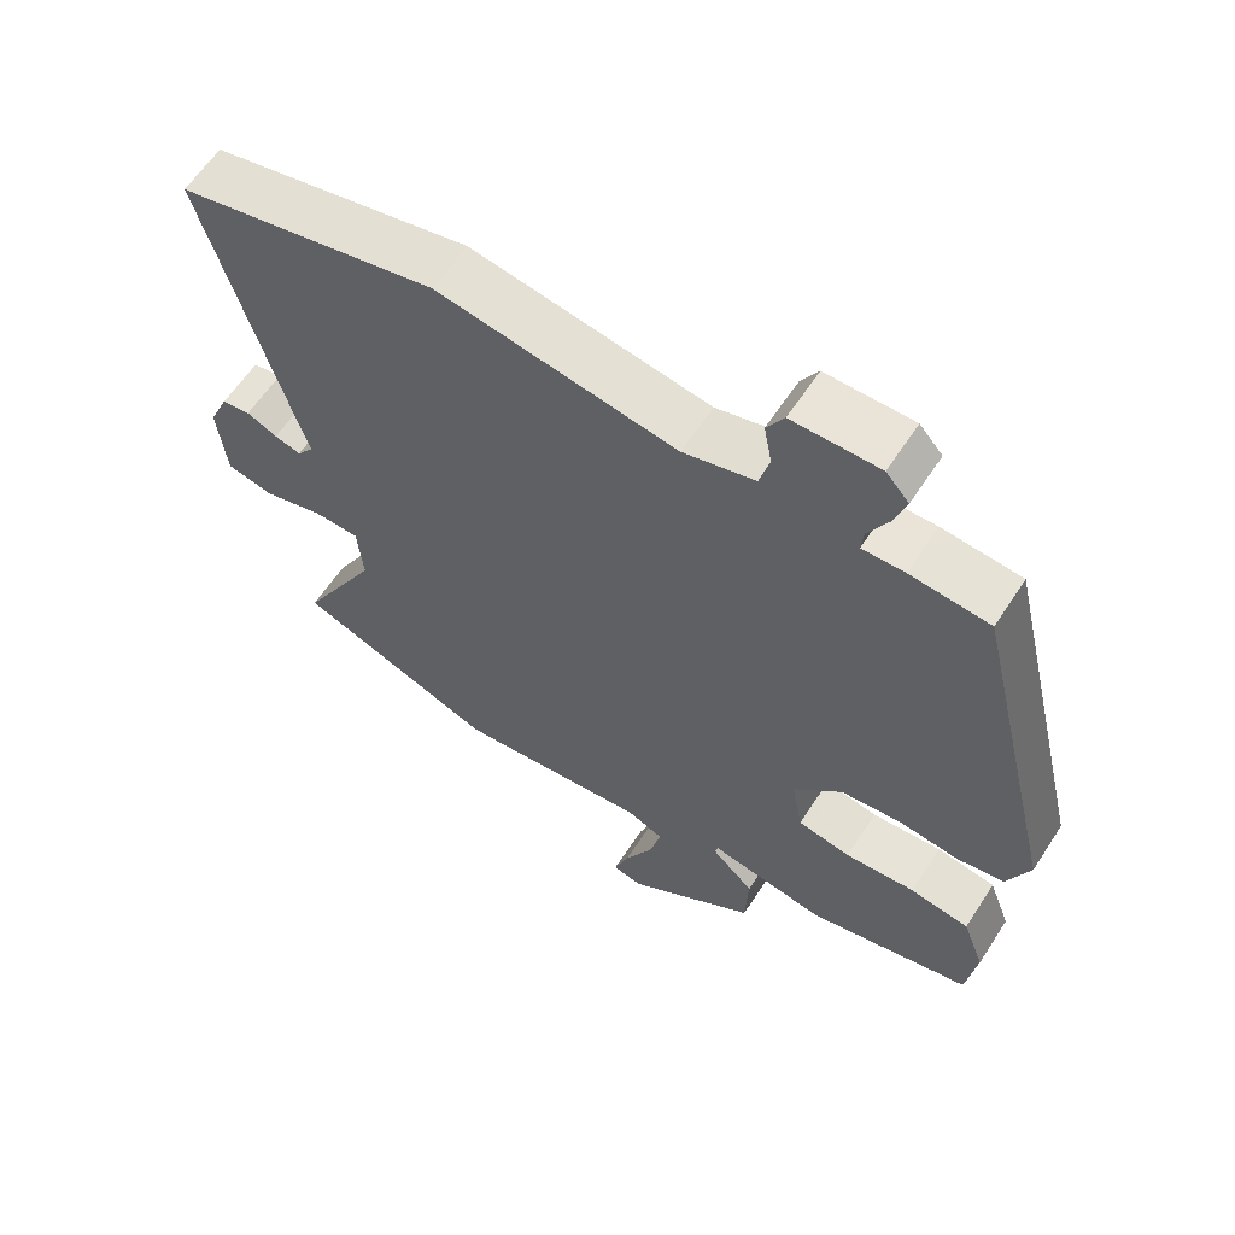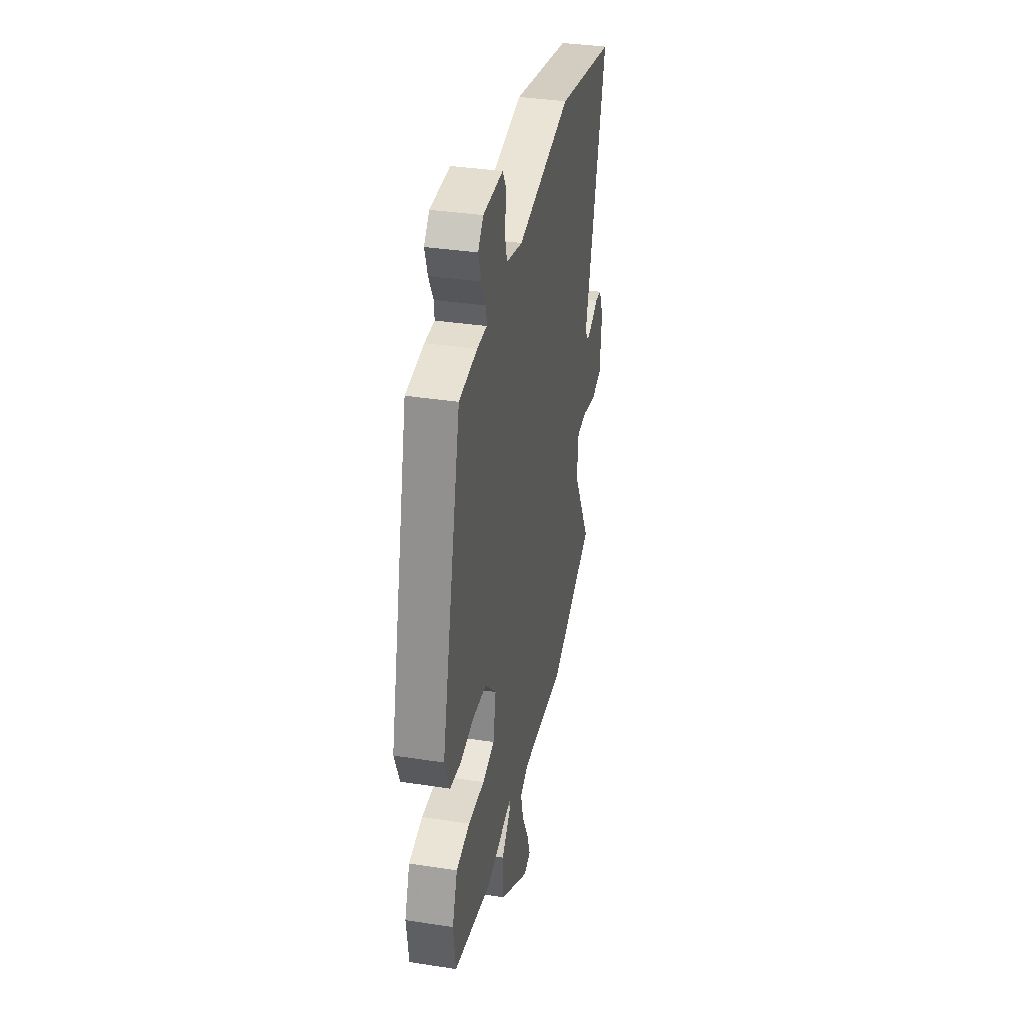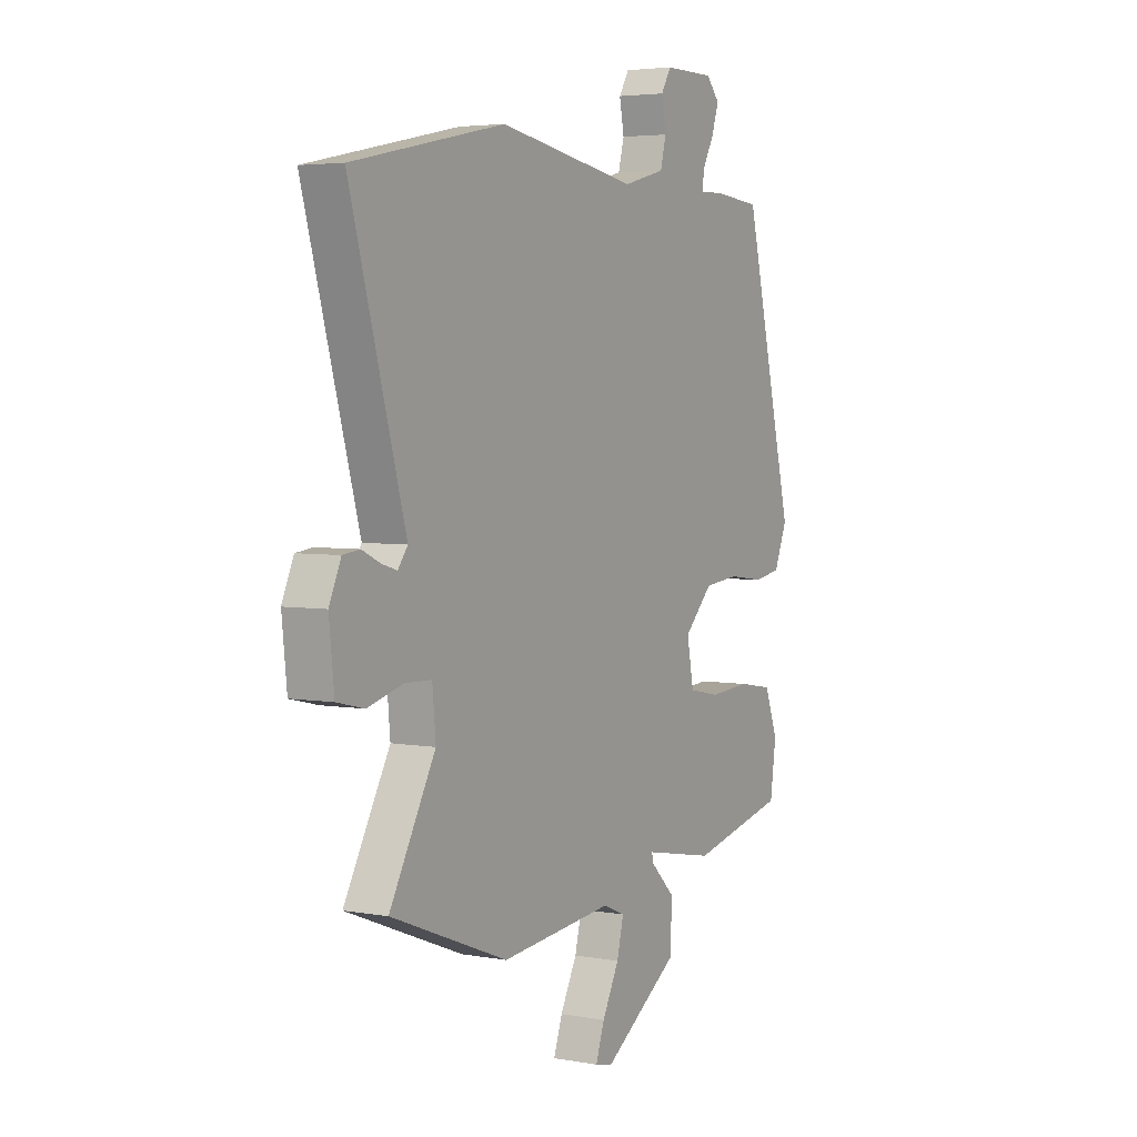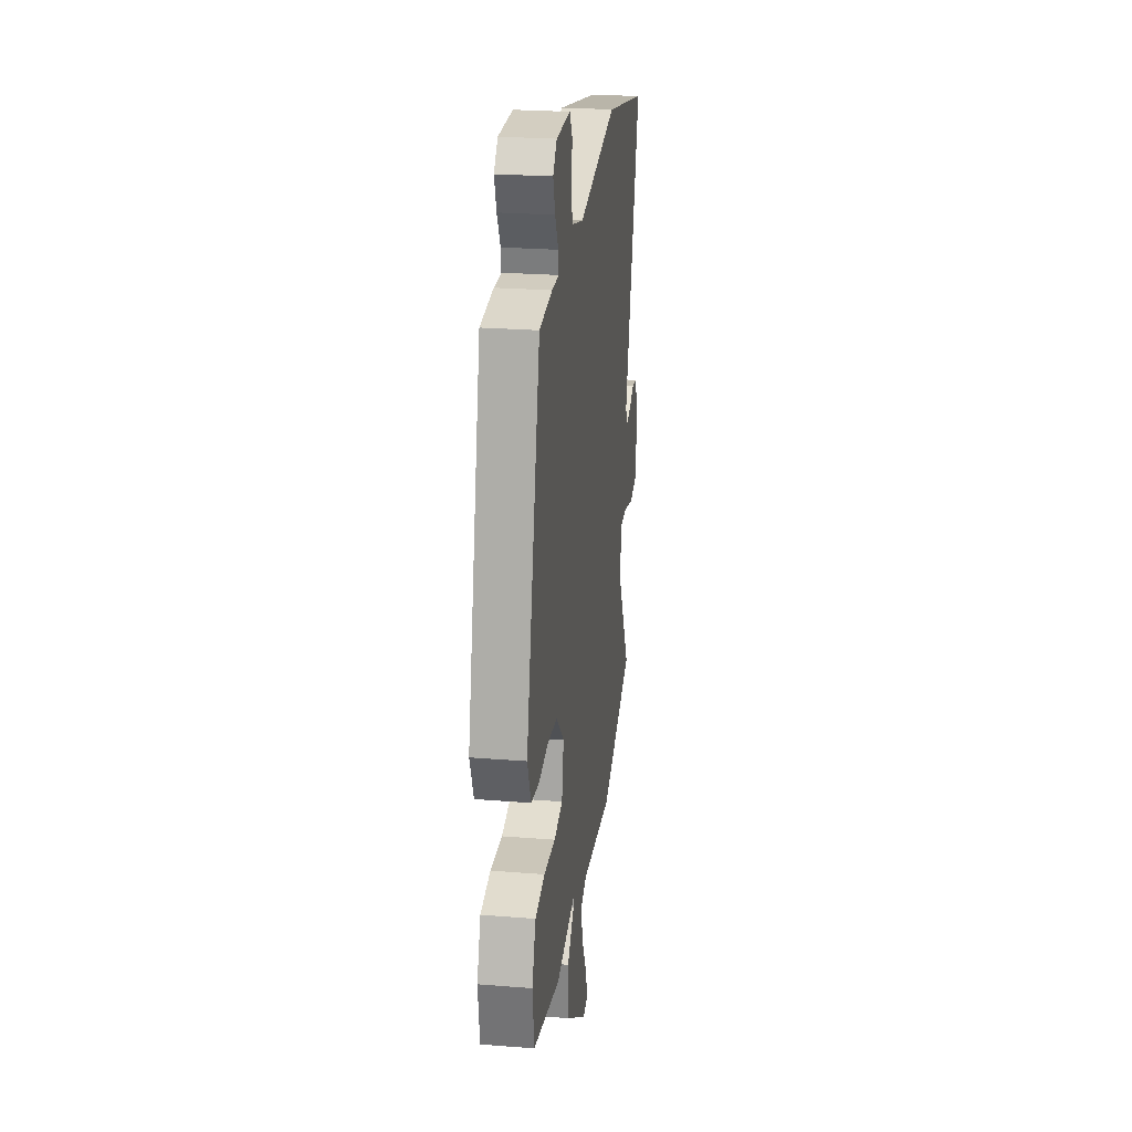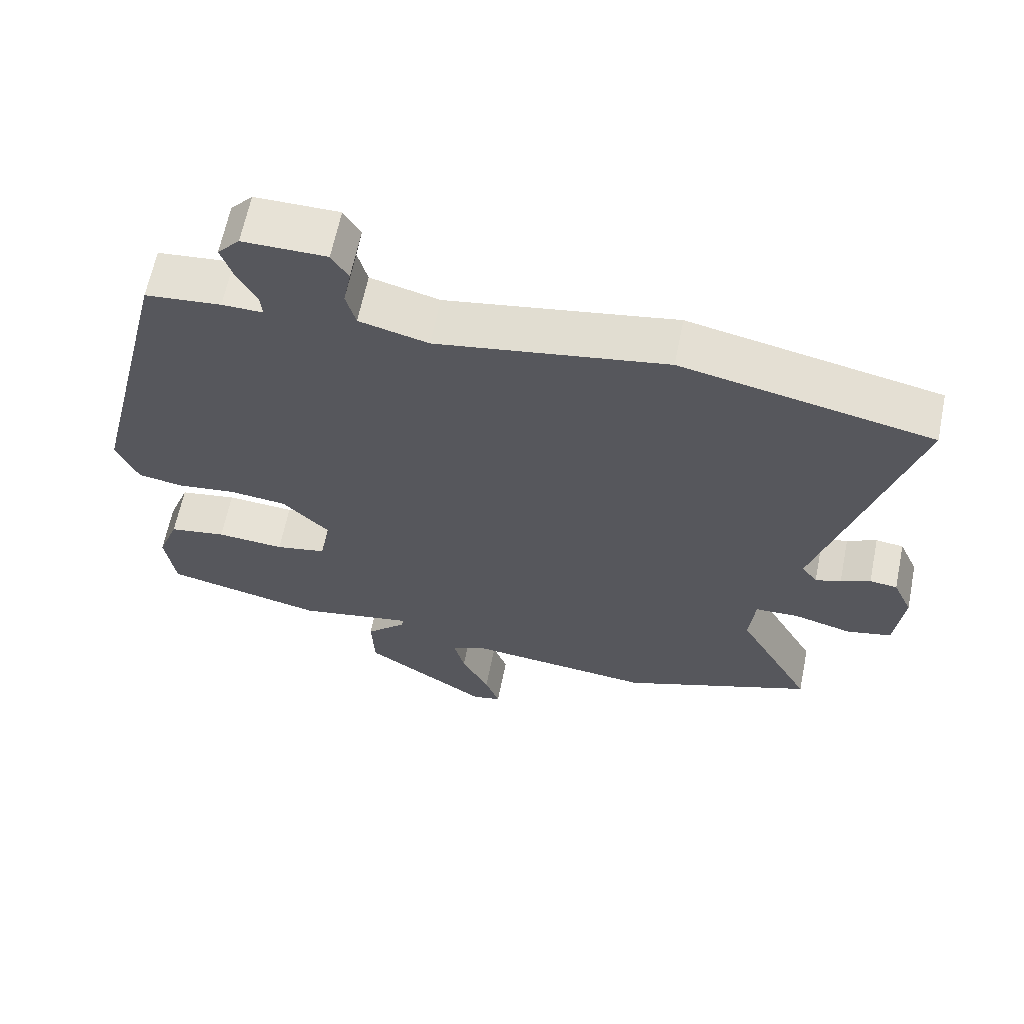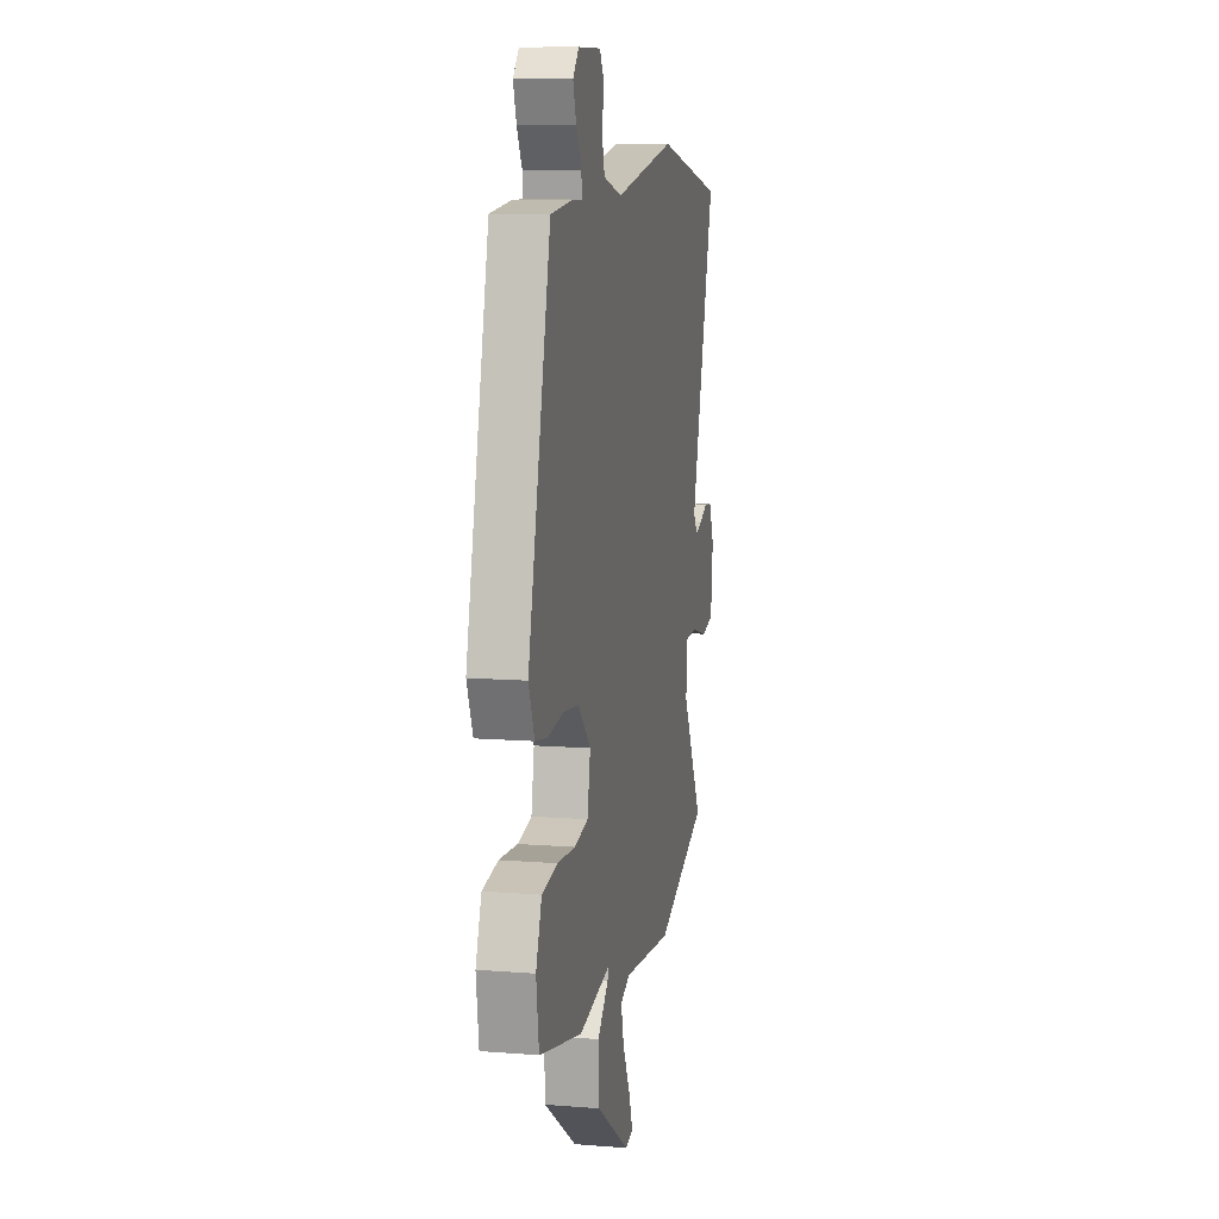
<metadata>
{"format":"obj","ext":"obj","renderer":"f3d","projection":"perspective","resolution":1024,"background":"white","views":[{"elev":61.2,"azim":33.0,"up":"+Z"},{"elev":35.9,"azim":101.5,"up":"+Z"},{"elev":4.1,"azim":-59.7,"up":"+Z"},{"elev":25.0,"azim":97.4,"up":"+Z"},{"elev":63.7,"azim":-168.5,"up":"+Z"},{"elev":10.5,"azim":101.3,"up":"+Z"}]}
</metadata>
<code>
v 0.49 0.07 -0.468
v 0.26 0.07 -0.521
v 0.091 0.07 -0.489
v 0.094 0.07 -0.506
v 0.153 0.07 -0.564
v 0.149 0.07 -0.657
v -0.032 0.07 -0.779
v -0.074 0.07 -0.769
v -0.053 0.07 -0.709
v -0.013 0.07 -0.631
v 0.003 0.07 -0.566
v -0.049 0.07 -0.544
v -0.318 0.07 -0.571
v -0.597 0.07 -0.462
v -0.488 0.07 -0.263
v -0.496 0.07 -0.176
v -0.56 0.07 -0.174
v -0.644 0.07 -0.197
v -0.709 0.07 -0.182
v -0.721 0.07 -0.069
v -0.693 0.07 -0.006
v -0.653 0.07 -0.001
v -0.61 0.07 -0.021
v -0.573 0.07 -0.032
v -0.55 0.07 -0.001
v -0.681 0.07 0.462
v -0.319 0.07 0.538
v 0.013 0.07 0.481
v 0.113 0.07 0.507
v 0.127 0.07 0.56
v 0.116 0.07 0.618
v 0.14 0.07 0.658
v 0.261 0.07 0.658
v 0.293 0.07 0.622
v 0.276 0.07 0.57
v 0.248 0.07 0.518
v 0.245 0.07 0.485
v 0.304 0.07 0.486
v 0.414 0.07 0.475
v 0.535 0.07 -0.024
v 0.504 0.07 -0.099
v 0.438 0.07 -0.11
v 0.354 0.07 -0.099
v 0.27 0.07 -0.108
v 0.202 0.07 -0.177
v 0.218 0.07 -0.262
v 0.292 0.07 -0.277
v 0.39 0.07 -0.27
v 0.473 0.07 -0.284
v 0.504 0.07 -0.367
v 0.49 0 -0.468
v 0.26 0 -0.521
v 0.091 0 -0.489
v 0.094 0 -0.506
v 0.153 0 -0.564
v 0.149 0 -0.657
v -0.032 0 -0.779
v -0.074 0 -0.769
v -0.053 0 -0.709
v -0.013 0 -0.631
v 0.003 0 -0.566
v -0.049 0 -0.544
v -0.318 0 -0.571
v -0.597 0 -0.462
v -0.488 0 -0.263
v -0.496 0 -0.176
v -0.56 0 -0.174
v -0.644 0 -0.197
v -0.709 0 -0.182
v -0.721 0 -0.069
v -0.693 0 -0.006
v -0.653 0 -0.001
v -0.61 0 -0.021
v -0.573 0 -0.032
v -0.55 0 -0.001
v -0.681 0 0.462
v -0.319 0 0.538
v 0.013 0 0.481
v 0.113 0 0.507
v 0.127 0 0.56
v 0.116 0 0.618
v 0.14 0 0.658
v 0.261 0 0.658
v 0.293 0 0.622
v 0.276 0 0.57
v 0.248 0 0.518
v 0.245 0 0.485
v 0.304 0 0.486
v 0.414 0 0.475
v 0.535 0 -0.024
v 0.504 0 -0.099
v 0.438 0 -0.11
v 0.354 0 -0.099
v 0.27 0 -0.108
v 0.202 0 -0.177
v 0.218 0 -0.262
v 0.292 0 -0.277
v 0.39 0 -0.27
v 0.473 0 -0.284
v 0.504 0 -0.367
f 47 48 49 50
f 46 47 50 1
f 40 41 42 43
f 40 43 44
f 37 38 39 40
f 37 40 44
f 33 34 35 36
f 31 32 33 36
f 30 31 36 37
f 29 30 37 44
f 25 26 27 28
f 24 25 28 29
f 20 21 22 23
f 20 23 24
f 17 18 19 20
f 16 17 20 24
f 12 13 14 15
f 11 12 15 16
f 7 8 9 10
f 7 10 11
f 4 5 6 7
f 3 4 7 11
f 46 1 2 3
f 45 46 3 11
f 29 44 45
f 24 29 45
f 11 16 24 45
f 100 99 98 97
f 51 100 97 96
f 93 92 91 90
f 94 93 90
f 90 89 88 87
f 94 90 87
f 86 85 84 83
f 86 83 82 81
f 87 86 81 80
f 94 87 80 79
f 78 77 76 75
f 79 78 75 74
f 73 72 71 70
f 74 73 70
f 70 69 68 67
f 74 70 67 66
f 65 64 63 62
f 66 65 62 61
f 60 59 58 57
f 61 60 57
f 57 56 55 54
f 61 57 54 53
f 53 52 51 96
f 61 53 96 95
f 95 94 79
f 95 79 74
f 95 74 66 61
f 1 51 52 2
f 2 52 53 3
f 3 53 54 4
f 4 54 55 5
f 5 55 56 6
f 6 56 57 7
f 7 57 58 8
f 8 58 59 9
f 9 59 60 10
f 10 60 61 11
f 11 61 62 12
f 12 62 63 13
f 13 63 64 14
f 14 64 65 15
f 15 65 66 16
f 16 66 67 17
f 17 67 68 18
f 18 68 69 19
f 19 69 70 20
f 20 70 71 21
f 21 71 72 22
f 22 72 73 23
f 23 73 74 24
f 24 74 75 25
f 25 75 76 26
f 26 76 77 27
f 27 77 78 28
f 28 78 79 29
f 29 79 80 30
f 30 80 81 31
f 31 81 82 32
f 32 82 83 33
f 33 83 84 34
f 34 84 85 35
f 35 85 86 36
f 36 86 87 37
f 37 87 88 38
f 38 88 89 39
f 39 89 90 40
f 40 90 91 41
f 41 91 92 42
f 42 92 93 43
f 43 93 94 44
f 44 94 95 45
f 45 95 96 46
f 46 96 97 47
f 47 97 98 48
f 48 98 99 49
f 49 99 100 50
f 50 100 51 1

</code>
